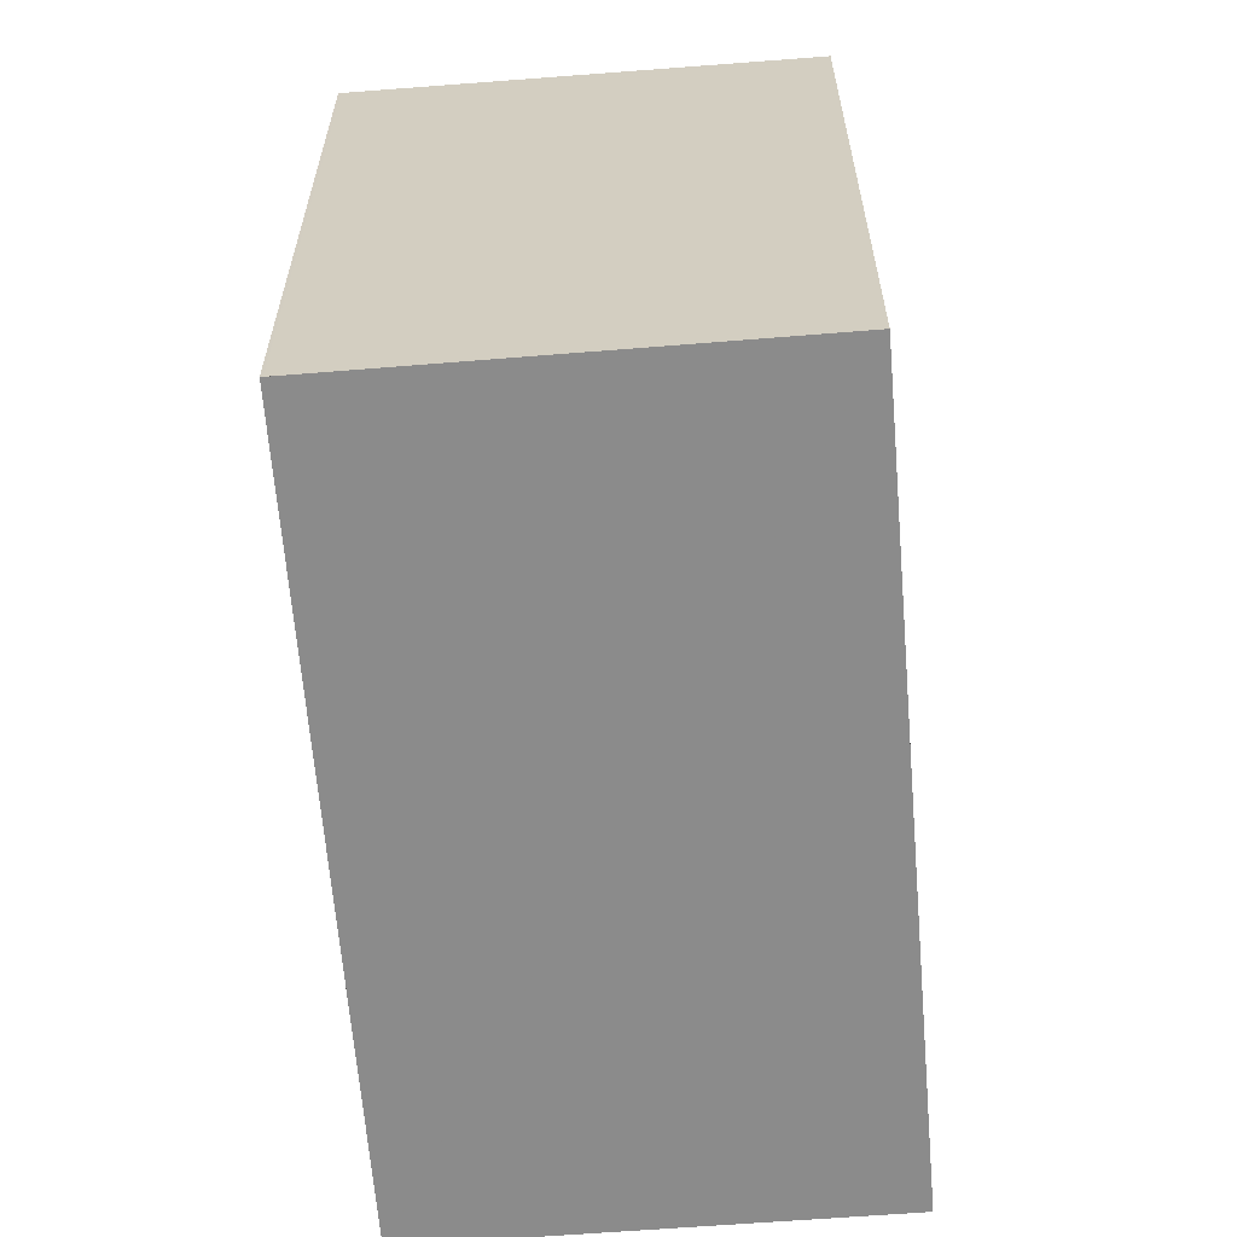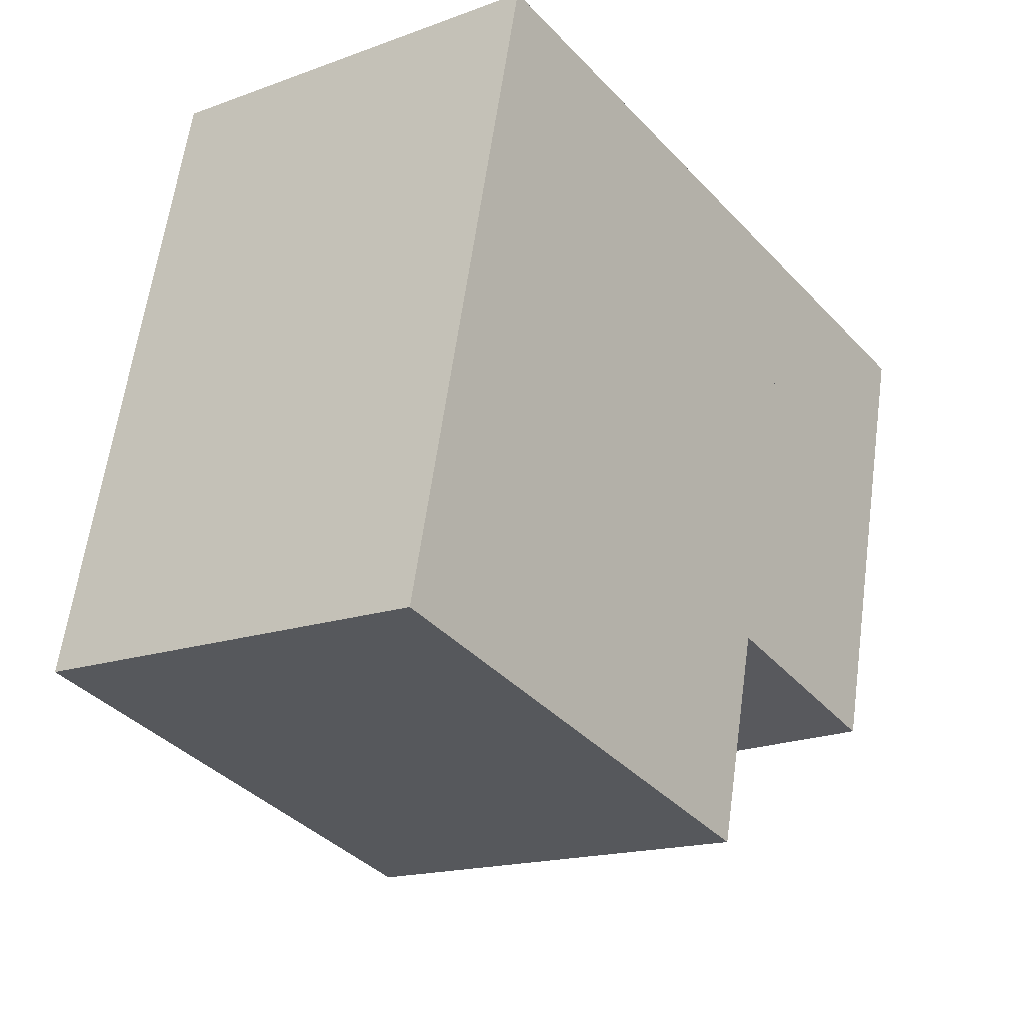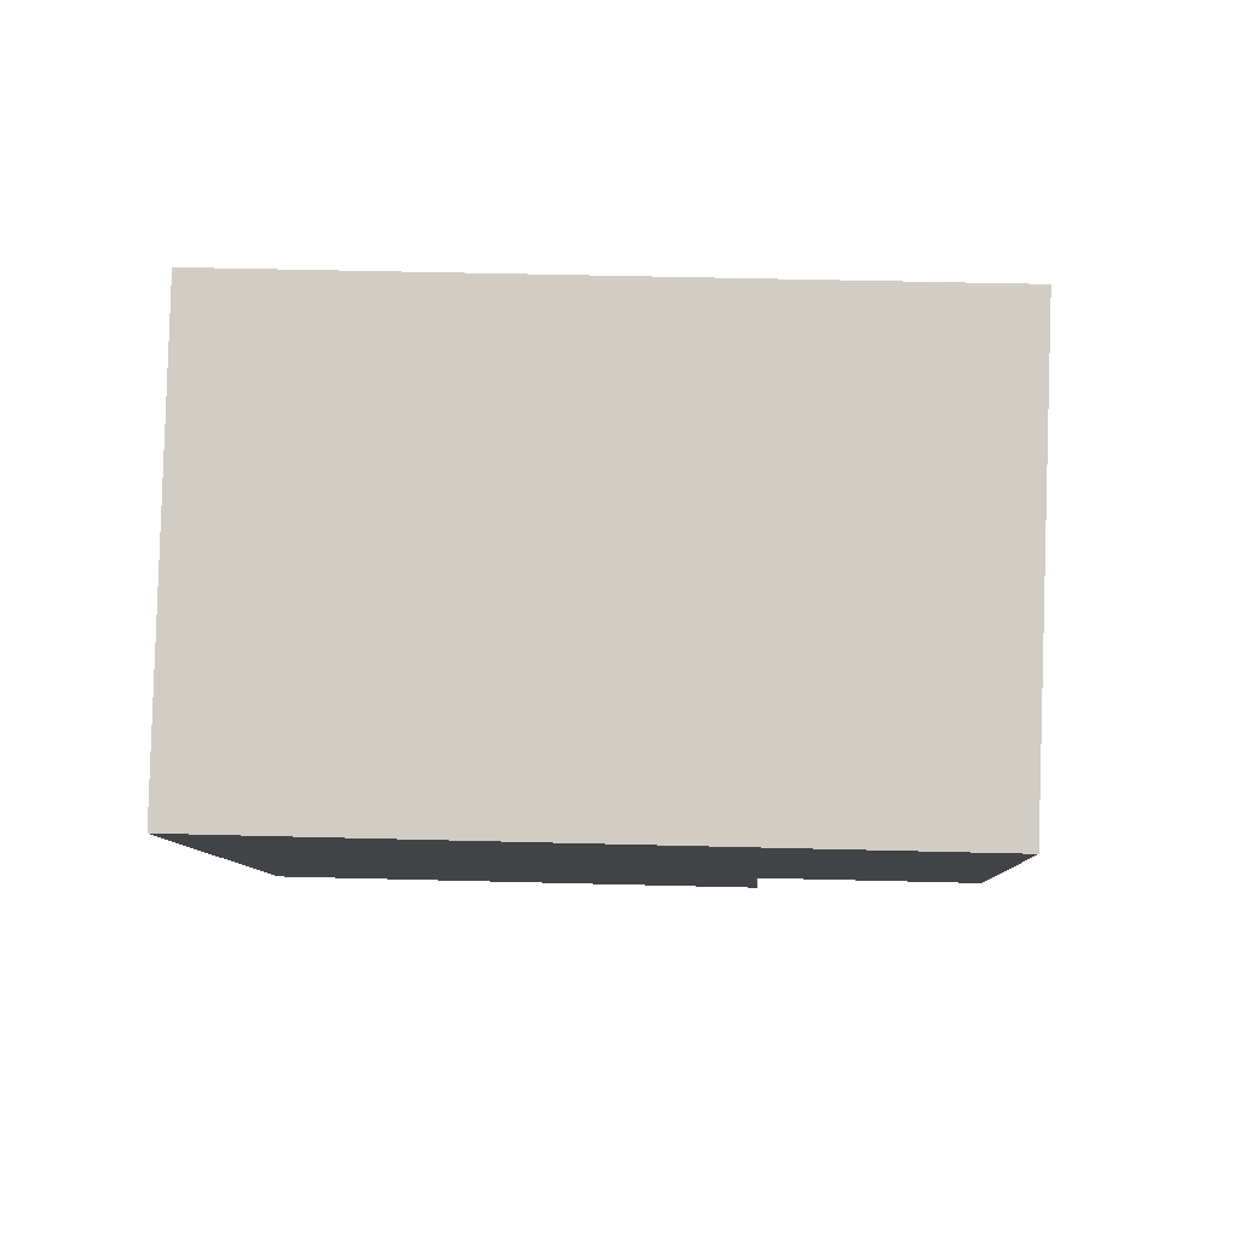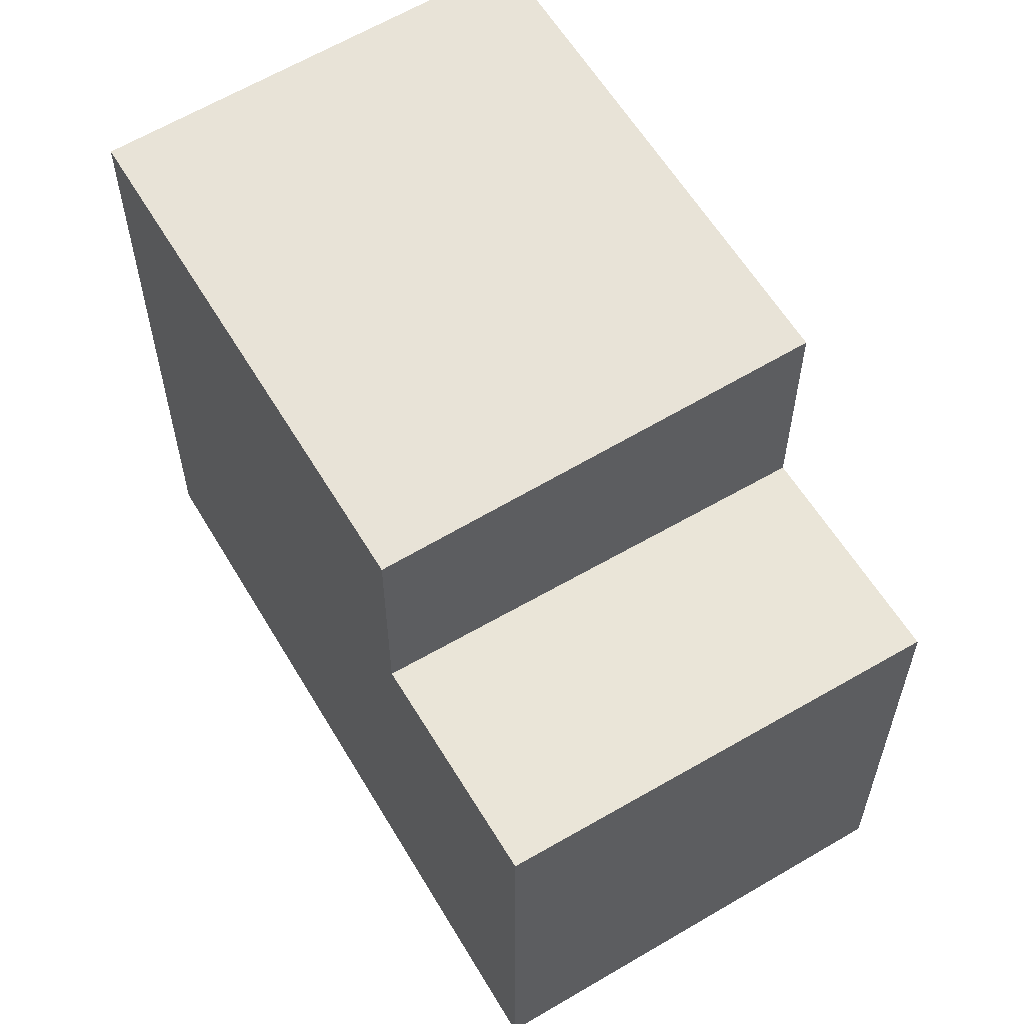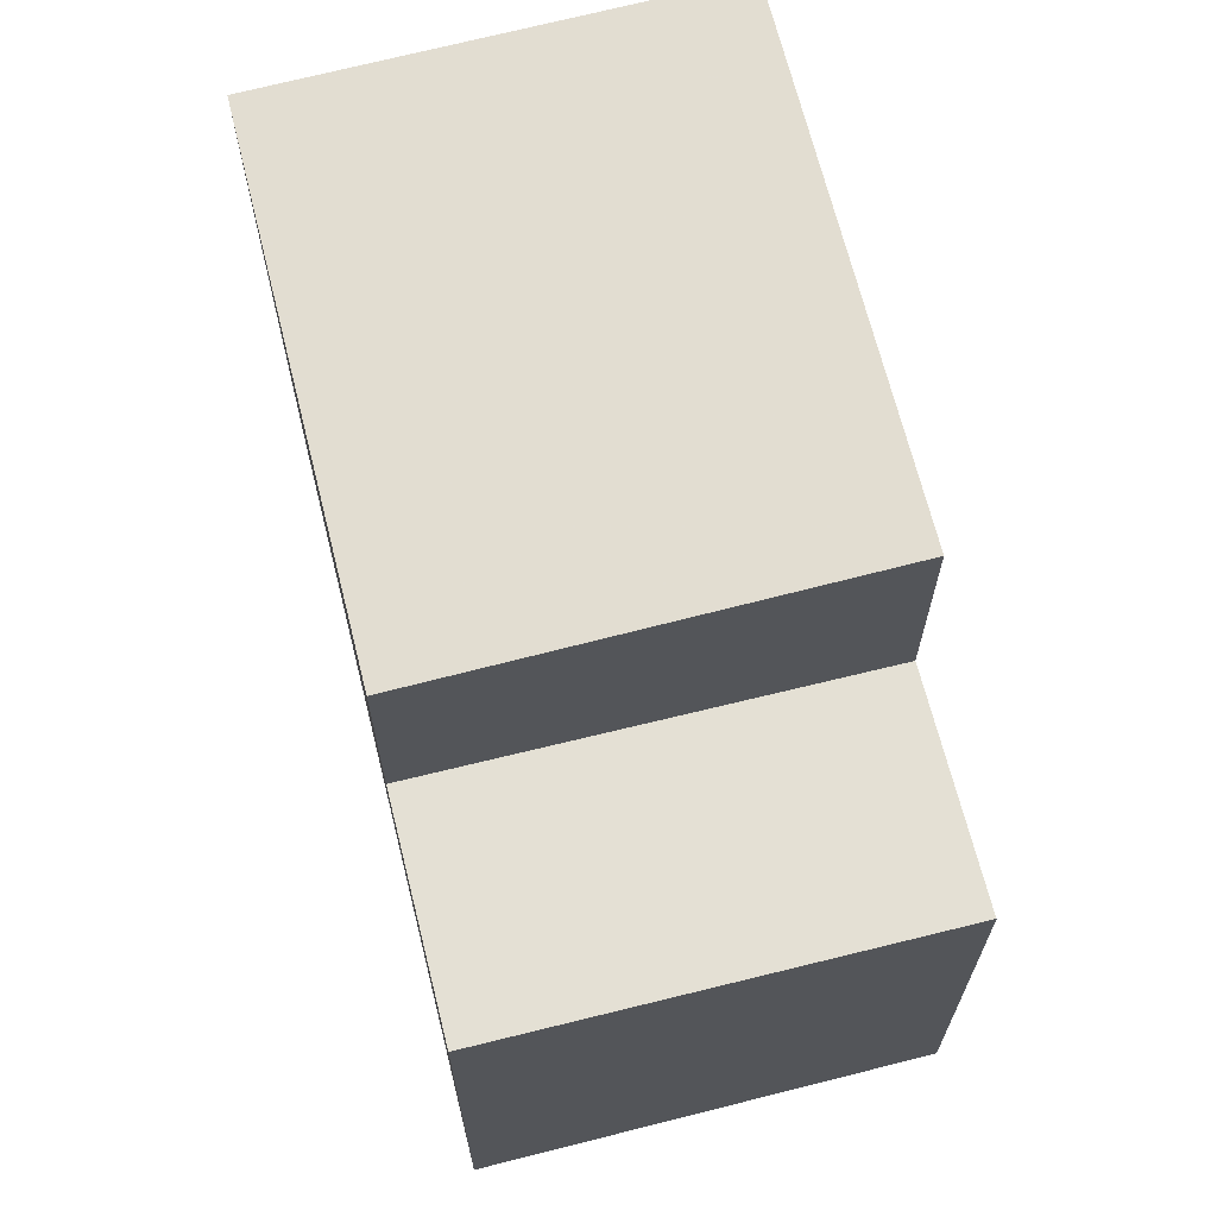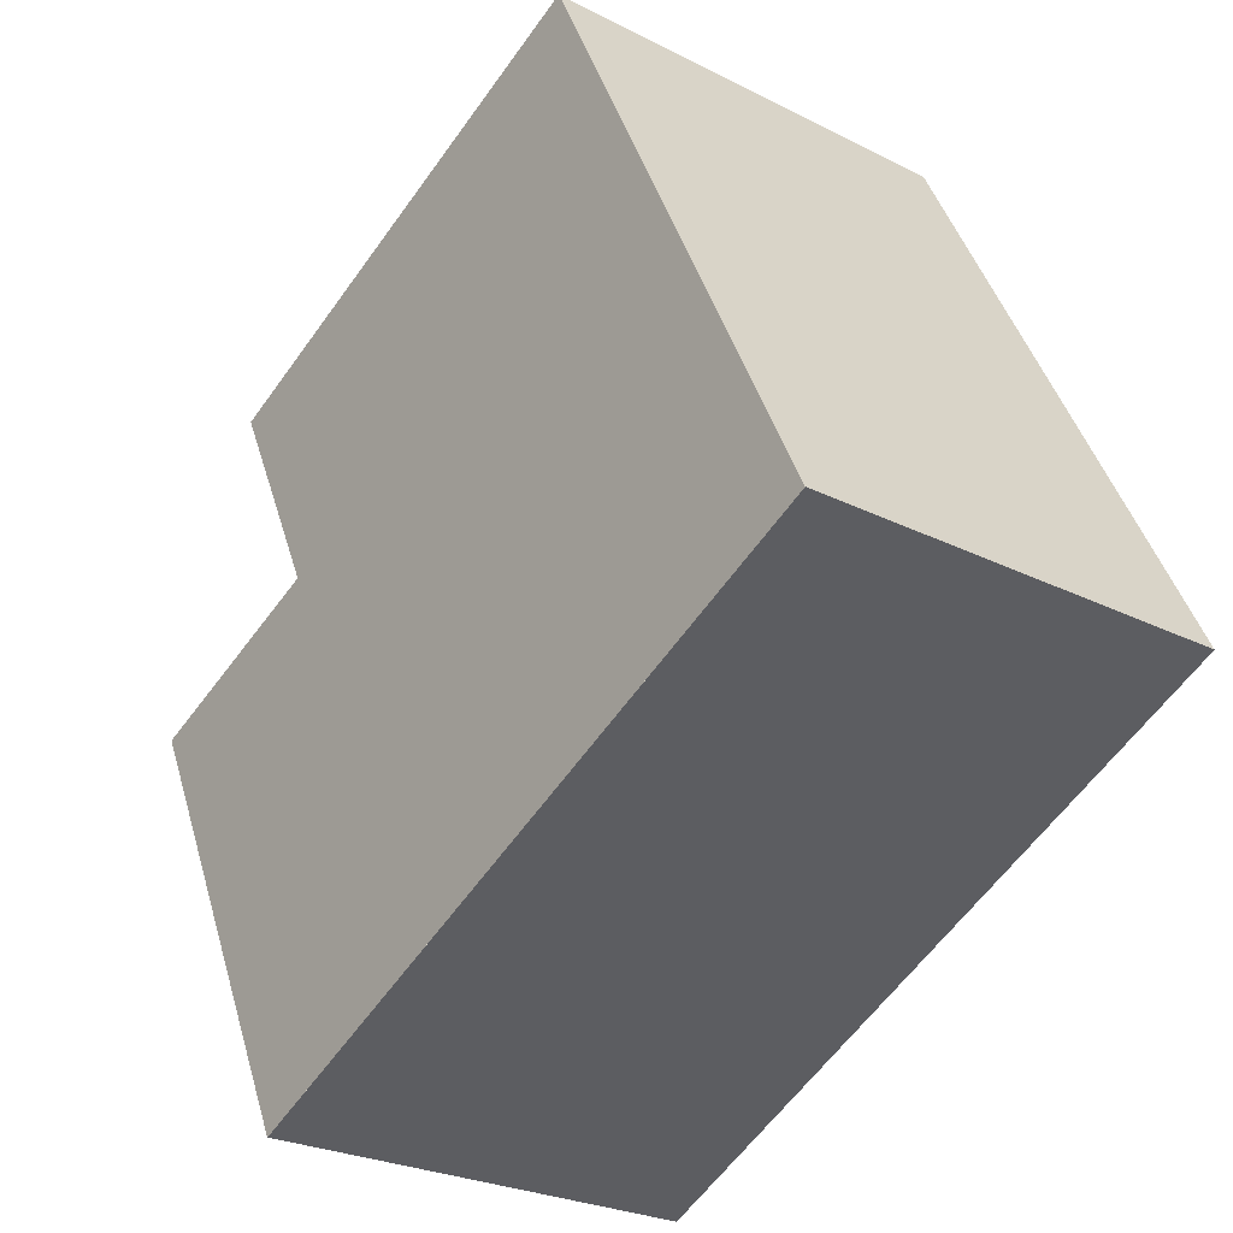
<metadata>
{"format":"obj","ext":"obj","renderer":"f3d","projection":"perspective","resolution":1024,"background":"white","views":[{"elev":-63.8,"azim":-139.5,"up":"+Z"},{"elev":61.8,"azim":7.9,"up":"+Y"},{"elev":46.9,"azim":-88.3,"up":"+Y"},{"elev":61.4,"azim":5.0,"up":"+Z"},{"elev":69.0,"azim":21.8,"up":"+Z"},{"elev":43.6,"azim":164.2,"up":"+Y"}]}
</metadata>
<code>
v -922.6 -1839 8.606
v -918.1 -1835 8.692
v -917 -1846 6.18
v -912.5 -1843 6.054
v -912.5 -1843 6.054
v -918.1 -1835 8.692
v -922.5 -1838 8.609
v -922.4 -1838 8.61
v -922.6 -1839 8.606
v -918.1 -1835 8.692
v -918.5 -1844 8.76
v -918.7 -1844 8.756
v -914.2 -1841 8.842
v -918.7 -1844 8.756
v -914.2 -1841 8.843
v -912.5 -1843 6.055
v -918.7 -1844 6.056
v -914.2 -1841 5.932
v -914.2 -1841 5.931
v -917 -1846 6.179
v -912.5 -1843 6.055
v -912.5 -1843 6.054
v -918.5 -1844 6.051
v -916.9 -1846 6.174
v -916.9 -1846 6.175
v -914.2 -1841 5.931
v -918.7 -1844 6.056
v -914.2 -1841 5.932
v -914.2 -1841 8.842
v -918.5 -1844 8.76
v -918.5 -1844 6.051
v -918.1 -1835 8.693
v -914.2 -1841 8.843
v -922.5 -1838 8.609
v -922.6 -1839 8.606
v -922.6 -1839 0
v -922.5 -1838 0
v -918.1 -1835 8.693
v -918.1 -1835 8.692
v -918.1 -1835 0
v -918.1 -1835 0
v -917 -1846 6.179
v -917 -1846 6.18
v -917 -1846 0
v -917 -1846 -8.882e-16
v -912.5 -1843 6.054
v -912.5 -1843 6.054
v -912.5 -1843 -8.882e-16
v -912.5 -1843 8.882e-16
v -912.5 -1843 6.055
v -912.5 -1843 6.054
v -912.5 -1843 8.882e-16
v -912.5 -1843 -8.882e-16
v -918.1 -1835 8.692
v -918.1 -1835 8.692
v -918.1 -1835 -1.776e-15
v -918.1 -1835 0
v -918.1 -1835 8.692
v -922.5 -1838 8.609
v -922.5 -1838 0
v -918.1 -1835 -1.776e-15
v -922.6 -1839 8.606
v -922.6 -1839 8.606
v -922.6 -1839 -1.776e-15
v -922.6 -1839 0
v -922.6 -1839 8.606
v -918.7 -1844 8.756
v -918.7 -1844 0
v -922.6 -1839 -1.776e-15
v -916.9 -1846 6.175
v -912.5 -1843 6.055
v -912.5 -1843 -8.882e-16
v -916.9 -1846 0
v -912.5 -1843 6.054
v -914.2 -1841 5.931
v -914.2 -1841 0
v -912.5 -1843 0
v -918.7 -1844 6.056
v -917 -1846 6.179
v -917 -1846 -8.882e-16
v -918.7 -1844 8.882e-16
v -912.5 -1843 6.054
v -912.5 -1843 6.054
v -912.5 -1843 0
v -912.5 -1843 -8.882e-16
v -917 -1846 6.18
v -916.9 -1846 6.175
v -916.9 -1846 0
v -917 -1846 0
v -914.2 -1841 8.843
v -918.1 -1835 8.693
v -918.1 -1835 0
v -914.2 -1841 0
v -917 -1846 0
v -922.6 -1839 0
v -918.1 -1835 0
v -912.5 -1843 0
v -912.5 -1843 0
f 8 7 6 10
f 22 4 5 16 21
f 29 15 26 28
f 10 6 2 32
f 9 1 7 8
f 12 9 8 11
f 11 8 10 13
f 25 3 20 24
f 24 20 17 23
f 21 18 19 22
f 23 18 21 24
f 24 21 16 25
f 31 27 14 30
f 30 29 28 31
f 13 10 32 33
f 35 36 37 34
f 39 40 41 38
f 43 44 45 42
f 47 48 49 46
f 51 52 53 50
f 55 56 57 54
f 59 60 61 58
f 63 64 65 62
f 67 68 69 66
f 71 72 73 70
f 75 76 77 74
f 79 80 81 78
f 83 84 85 82
f 87 88 89 86
f 91 92 93 90
f 95 96 97 98 94

</code>
